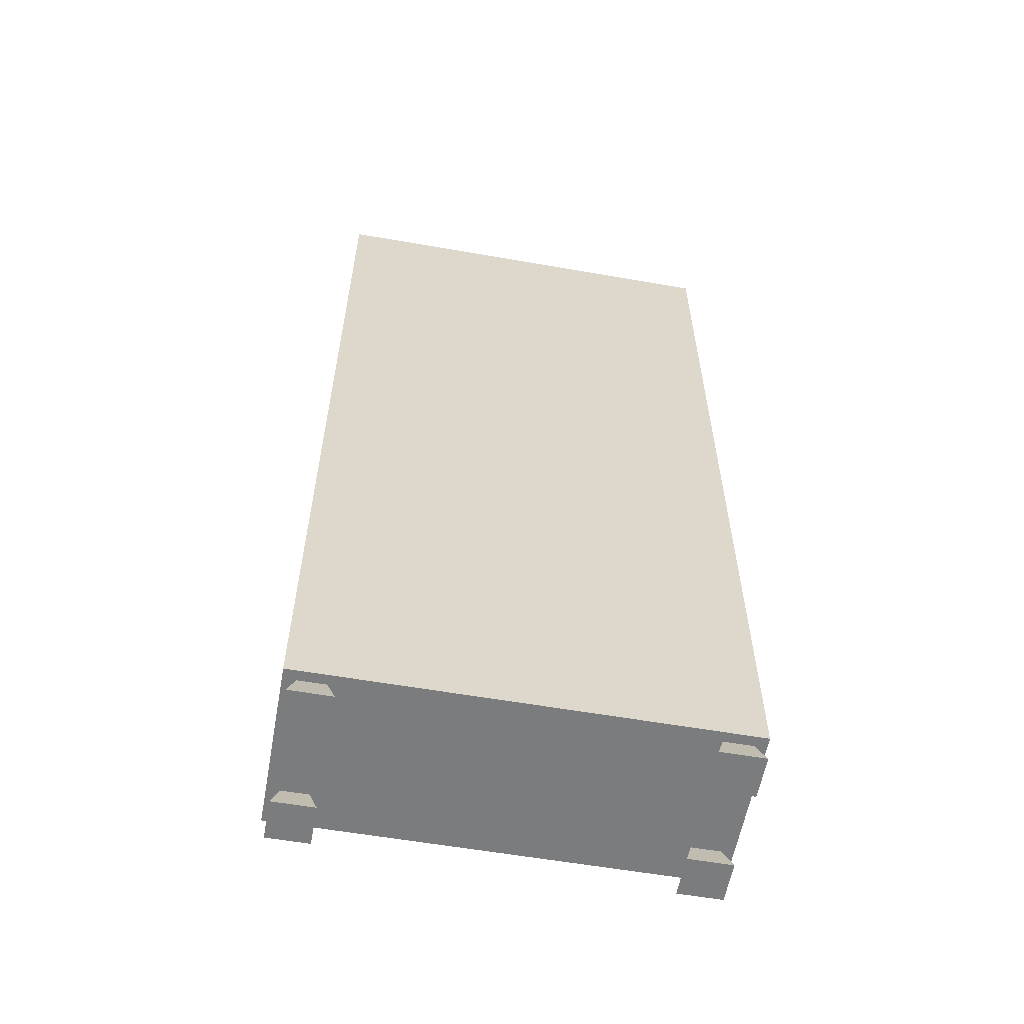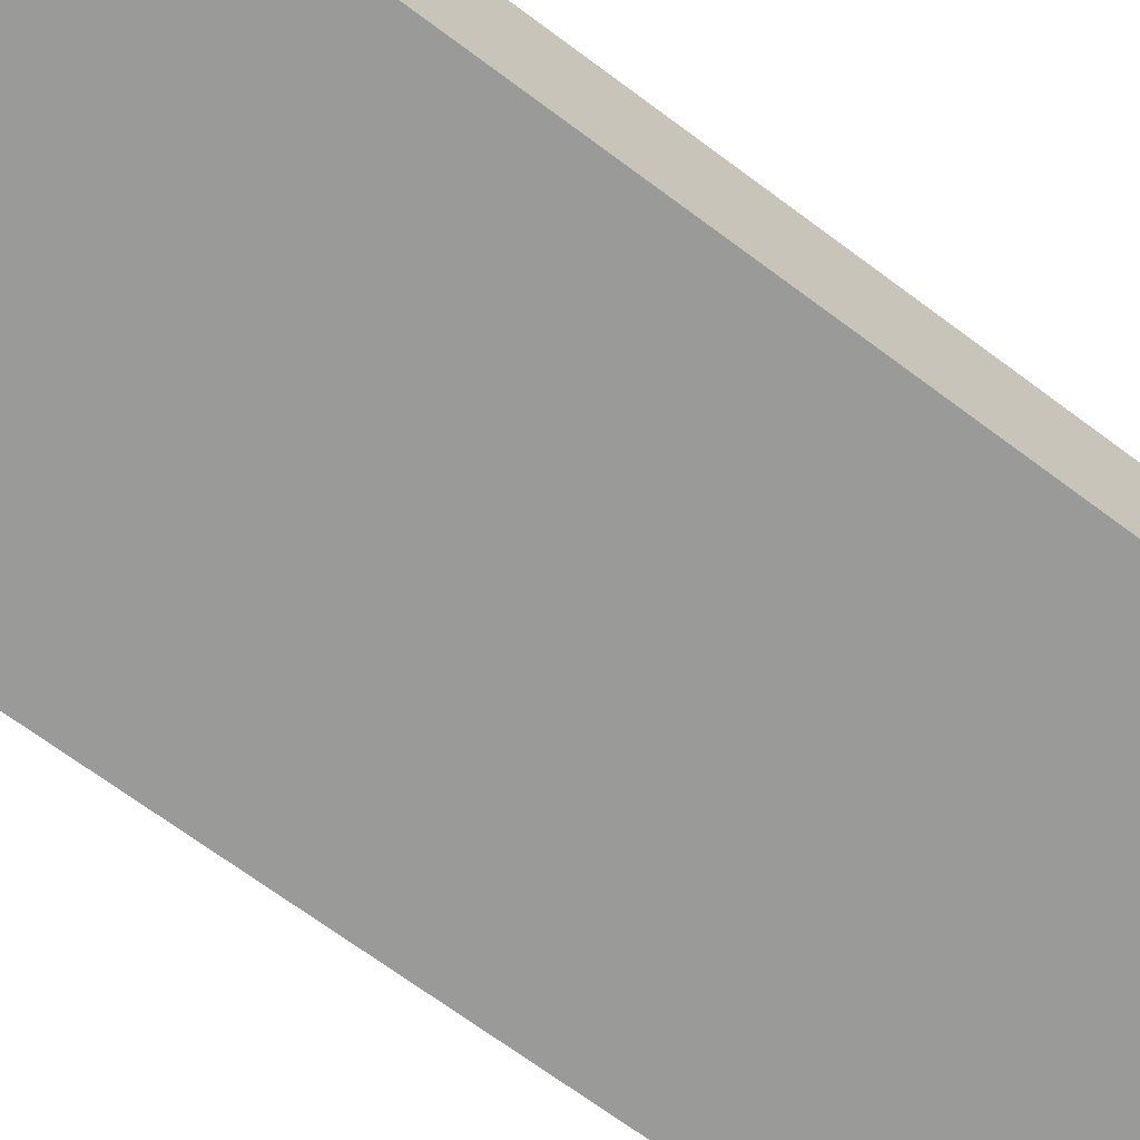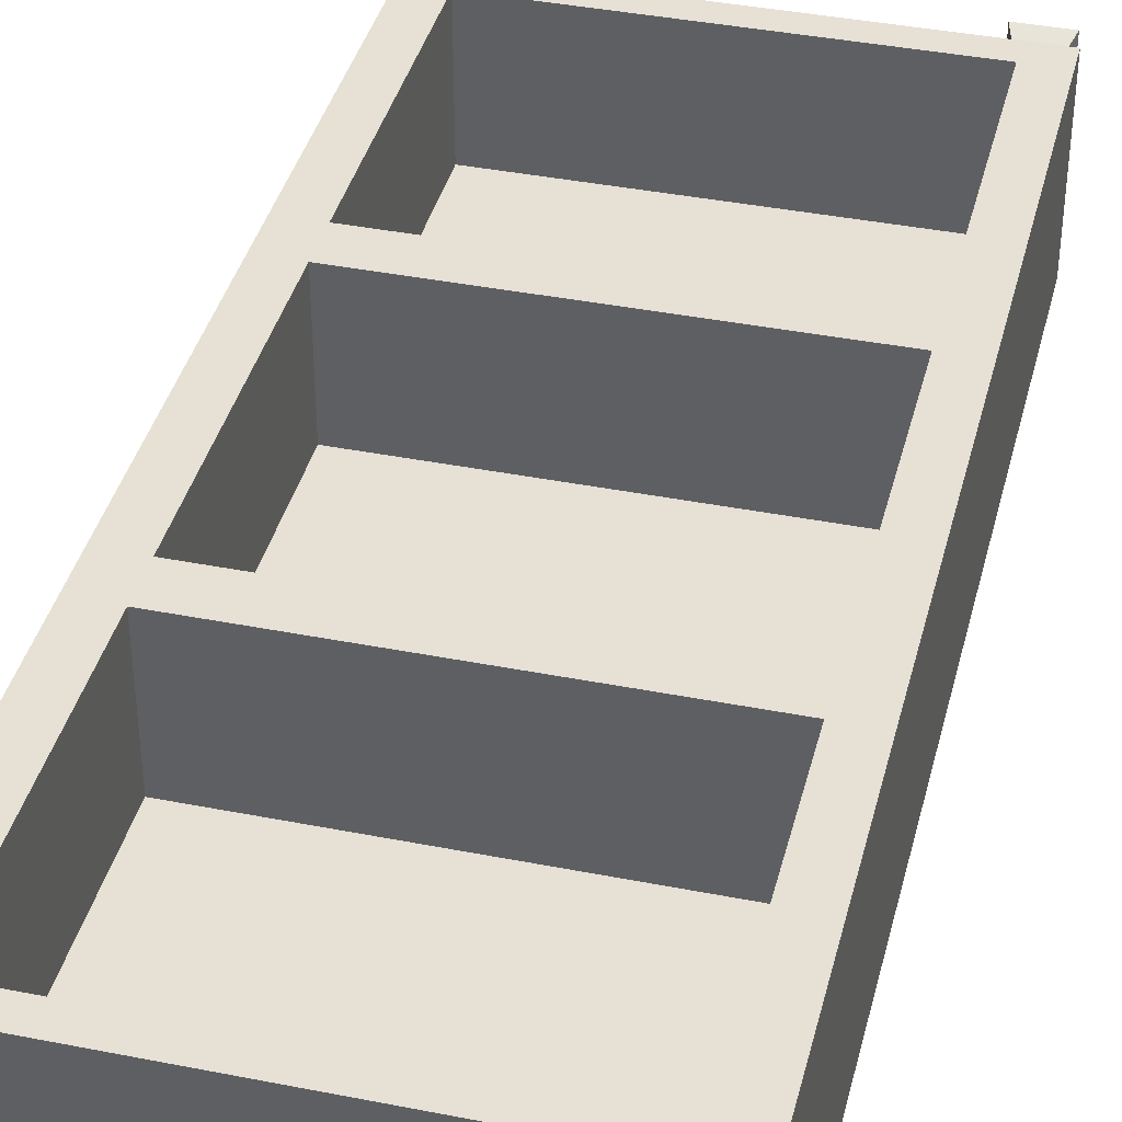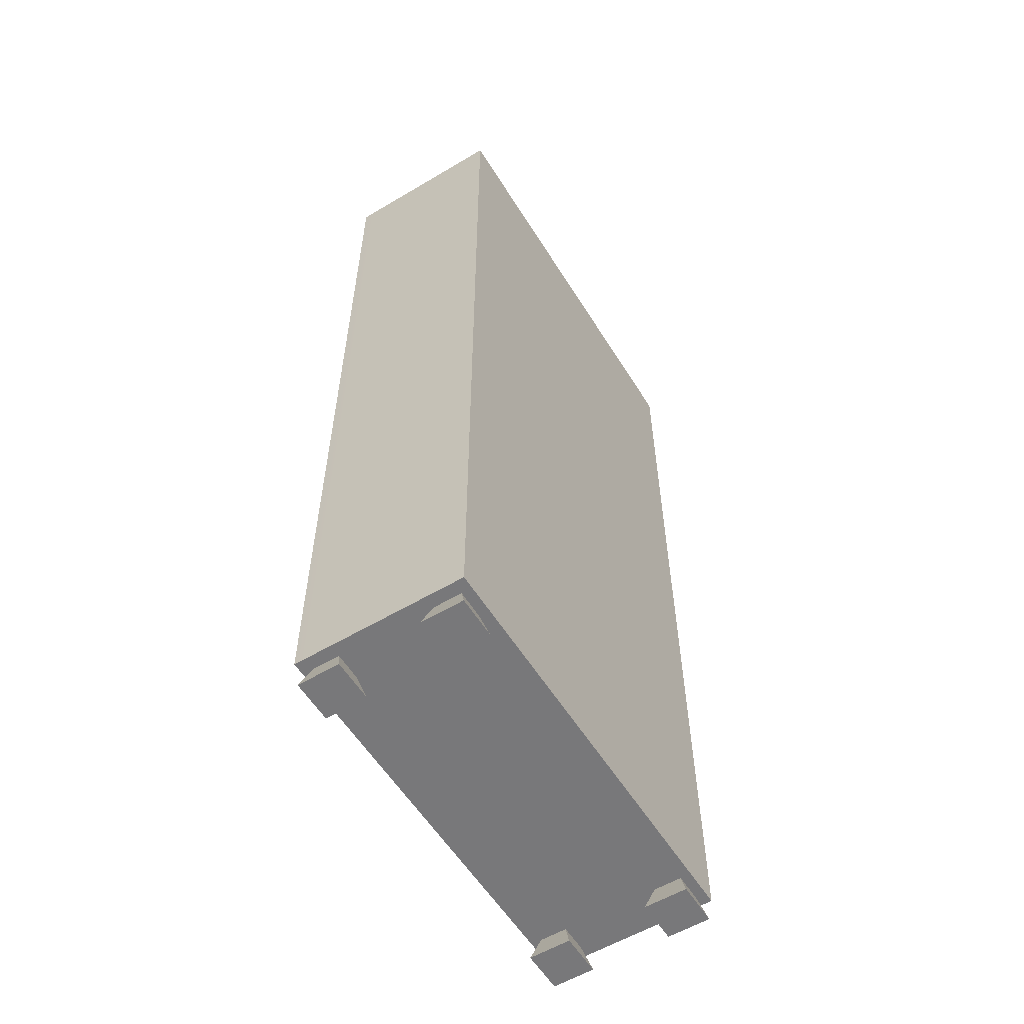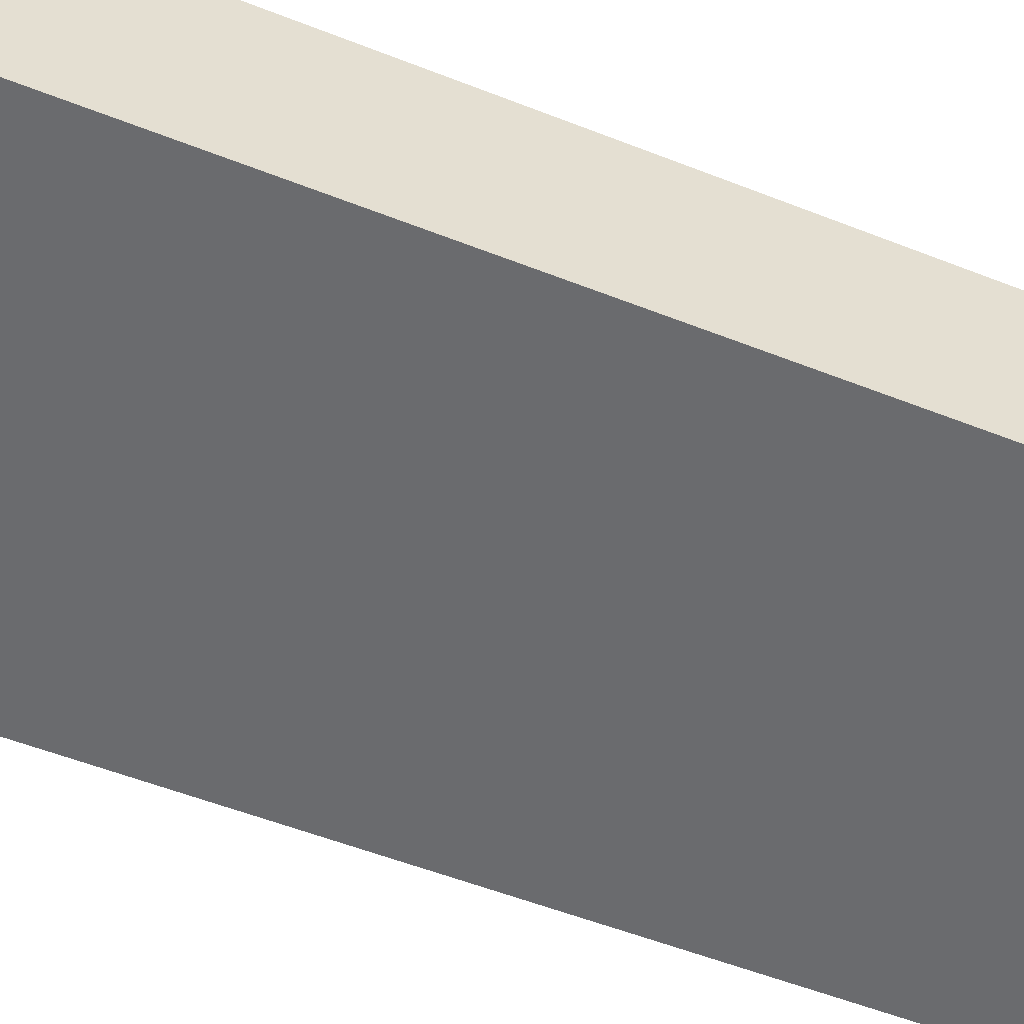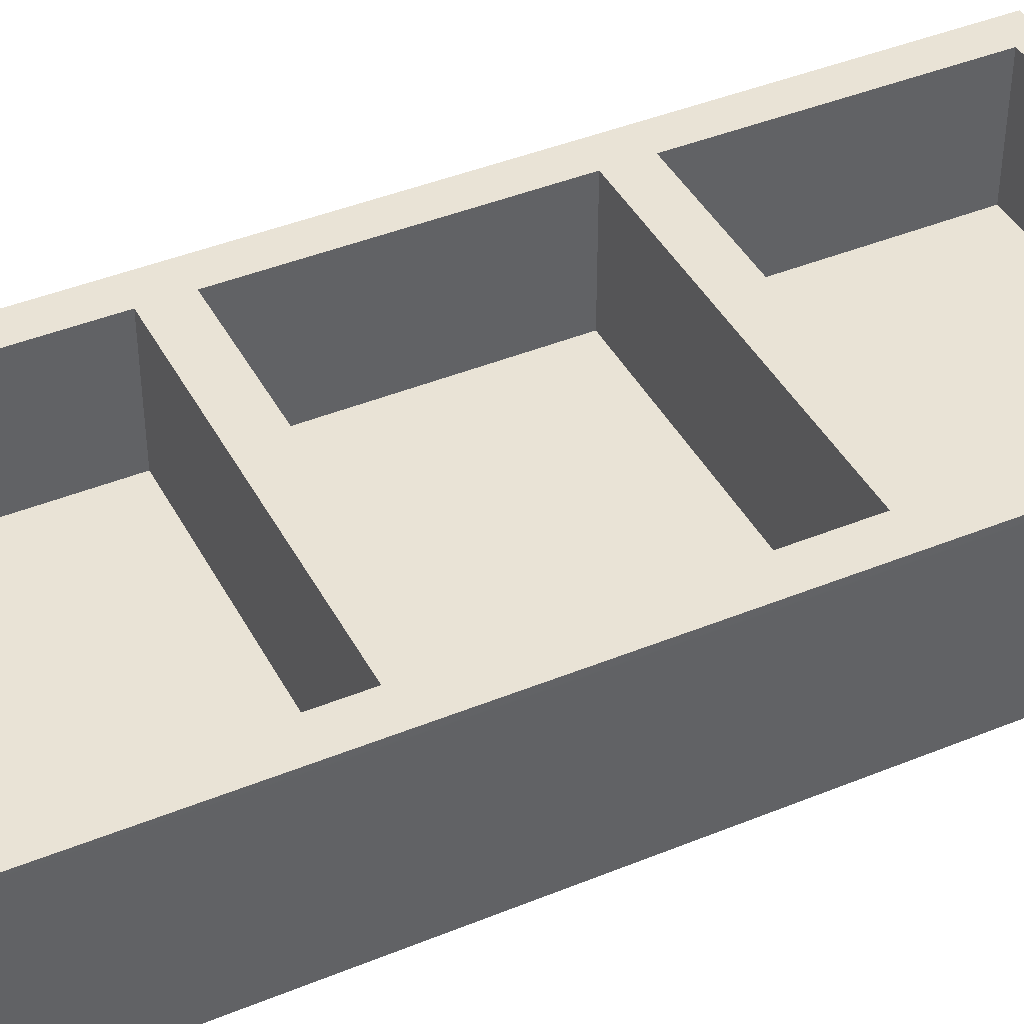
<metadata>
{"format":"obj","ext":"obj","renderer":"f3d","projection":"perspective","resolution":1024,"background":"white","views":[{"elev":-58.7,"azim":169.8,"up":"+Y"},{"elev":-69.2,"azim":-126.7,"up":"+Z"},{"elev":39.0,"azim":-166.1,"up":"+Z"},{"elev":-57.6,"azim":121.7,"up":"+Y"},{"elev":-53.3,"azim":67.0,"up":"+Z"},{"elev":42.1,"azim":63.8,"up":"+Z"}]}
</metadata>
<code>
g default
v -830.9 4.604 418.8
v -730.9 4.604 418.8
v -830.9 224.6 418.8
v -730.9 224.6 418.8
v -830.9 224.6 378.8
v -730.9 224.6 378.8
v -830.9 4.604 378.8
v -730.9 4.604 378.8
v -730.9 151.3 418.8
v -830.9 151.3 418.8
v -830.9 151.3 378.8
v -730.9 151.3 378.8
v -730.9 77.94 418.8
v -830.9 77.94 418.8
v -830.9 77.94 378.8
v -730.9 77.94 378.8
v -824.9 10.6 418.8
v -736.9 10.6 418.8
v -736.9 218.6 418.8
v -824.9 218.6 418.8
v -824.9 77.94 378.8
v -736.9 77.94 378.8
v -736.9 10.6 378.8
v -824.9 10.6 378.8
v -824.9 218.6 378.8
v -736.9 218.6 378.8
v -736.9 151.3 378.8
v -824.9 151.3 378.8
v -736.9 82.74 418.8
v -736.9 73.14 418.8
v -824.9 82.74 418.8
v -824.9 73.14 418.8
v -736.9 146.5 418.8
v -736.9 156.1 418.8
v -824.9 146.5 418.8
v -824.9 156.1 418.8
v -830.9 224.6 416.3
v -730.9 224.6 416.3
v -730.9 151.3 416.3
v -730.9 77.94 416.3
v -730.9 4.604 416.3
v -830.9 4.604 416.3
v -830.9 77.94 416.3
v -830.9 151.3 416.3
v -830.9 4.604 381.2
v -730.9 4.604 381.2
v -730.9 77.94 381.2
v -730.9 151.3 381.2
v -730.9 224.6 381.2
v -830.9 224.6 381.2
v -830.9 151.3 381.2
v -830.9 77.94 381.2
v -733.8 4.604 418.8
v -733.8 4.604 416.3
v -733.8 4.604 381.2
v -733.8 4.604 378.8
v -739.4 10.6 378.8
v -739.4 77.94 378.8
v -739.4 151.3 378.8
v -739.4 218.6 378.8
v -733.8 224.6 378.8
v -733.8 224.6 381.2
v -733.8 224.6 416.3
v -733.8 224.6 418.8
v -739.4 218.6 418.8
v -739.4 156.1 418.8
v -739.4 146.5 418.8
v -739.4 82.74 418.8
v -739.4 73.14 418.8
v -739.4 10.6 418.8
v -828.2 4.604 418.8
v -828.2 4.604 416.3
v -828.2 4.604 381.2
v -828.2 4.604 378.8
v -822.6 10.6 378.8
v -822.6 77.94 378.8
v -822.6 151.3 378.8
v -822.6 218.6 378.8
v -828.2 224.6 378.8
v -828.2 224.6 381.2
v -828.2 224.6 416.3
v -828.2 224.6 418.8
v -822.6 218.6 418.8
v -822.6 156.1 418.8
v -822.6 146.5 418.8
v -822.6 82.74 418.8
v -822.6 73.14 418.8
v -822.6 10.6 418.8
v -828.2 4.604 410
v -733.8 4.604 410
v -828.2 4.604 387.6
v -733.8 4.604 387.6
v -740.1 4.604 416.3
v -740.1 4.604 410
v -740.1 4.604 387.6
v -740.1 4.604 381.2
v -821.5 4.604 416.3
v -821.5 4.604 410
v -821.5 4.604 387.6
v -821.5 4.604 381.2
v -741.9 -1.323 418.1
v -741.9 -1.323 408.2
v -732 -1.323 408.2
v -732 -1.323 418.1
v -741.9 -1.323 389.4
v -732 -1.323 389.4
v -741.9 -1.323 379.4
v -732 -1.323 379.4
v -830 -1.323 418.1
v -830 -1.323 408.2
v -819.7 -1.323 408.2
v -819.7 -1.323 418.1
v -819.7 -1.323 389.4
v -819.7 -1.323 379.4
v -830 -1.323 389.4
v -830 -1.323 379.4
v -822.6 218.6 388.5
v -822.6 156.1 388.5
v -739.4 156.1 388.5
v -739.4 218.6 388.5
v -822.6 146.5 388.5
v -822.6 82.74 388.5
v -739.4 82.74 388.5
v -739.4 146.5 388.5
v -822.6 73.14 388.5
v -822.6 10.6 388.5
v -739.4 10.6 388.5
v -739.4 73.14 388.5
g shelfNarrow
f 69 70 18 30
f 62 63 38 49
f 57 58 22 23
f 54 90 41
f 40 41 46 47
f 52 45 42 43
f 65 66 34 19
f 50 51 44 37
f 59 60 26 27
f 38 39 48 49
f 67 68 29 33
f 51 52 43 44
f 58 59 27 22
f 39 40 47 48
f 70 53 2 18
f 2 13 30 18
f 14 1 17 32
f 9 4 19 34
f 4 64 65 19
f 3 10 36 20
f 13 9 33 29
f 10 14 31 35
f 16 8 23 22
f 8 56 57 23
f 7 15 21 24
f 60 61 6 26
f 6 12 27 26
f 11 5 25 28
f 12 16 22 27
f 15 11 28 21
f 30 29 68 69
f 33 34 66 67
f 29 30 13
f 31 14 32
f 33 9 34
f 35 36 10
f 63 64 4 38
f 9 39 38 4
f 13 40 39 9
f 2 41 40 13
f 53 54 41 2
f 43 42 1 14
f 44 43 14 10
f 37 44 10 3
f 55 56 8 46
f 47 46 8 16
f 48 47 16 12
f 49 48 12 6
f 61 62 49 6
f 11 51 50 5
f 15 52 51 11
f 7 45 52 15
f 71 72 97
f 101 102 103 104
f 96 56 55
f 57 56 74 75
f 75 76 58 57
f 76 77 59 58
f 77 78 60 59
f 78 79 61 60
f 79 80 62 61
f 80 81 63 62
f 81 82 64 63
f 65 64 82 83
f 117 118 119 120
f 67 66 84 85
f 121 122 123 124
f 69 68 86 87
f 125 126 127 128
f 88 71 53 70
f 42 72 71 1
f 45 73 91
f 7 74 73 45
f 75 74 7 24
f 21 76 75 24
f 28 77 76 21
f 25 78 77 28
f 5 79 78 25
f 50 80 79 5
f 37 81 80 50
f 3 82 81 37
f 83 82 3 20
f 36 84 83 20
f 85 84 36 35
f 31 86 85 35
f 87 86 31 32
f 17 88 87 32
f 1 71 88 17
f 90 94 95 92
f 106 105 107 108
f 97 98 94 93
f 95 94 98 99
f 96 95 99 100
f 109 110 111 112
f 99 98 89 91
f 114 113 115 116
f 53 93 54
f 71 97 93 53
f 73 74 100
f 100 74 56 96
f 93 94 102 101
f 94 90 103 102
f 90 54 104 103
f 54 93 101 104
f 92 95 105 106
f 95 96 107 105
f 96 55 108 107
f 55 92 106 108
f 109 72 89 110
f 89 98 111 110
f 98 97 112 111
f 97 72 109 112
f 100 99 113 114
f 99 91 115 113
f 91 73 116 115
f 73 100 114 116
f 83 84 118 117
f 84 66 119 118
f 66 65 120 119
f 65 83 117 120
f 85 86 122 121
f 86 68 123 122
f 68 67 124 123
f 67 85 121 124
f 87 88 126 125
f 88 70 127 126
f 70 69 128 127
f 69 87 125 128
f 41 90 92 46
f 46 92 55
f 42 89 72
f 45 91 89 42

</code>
